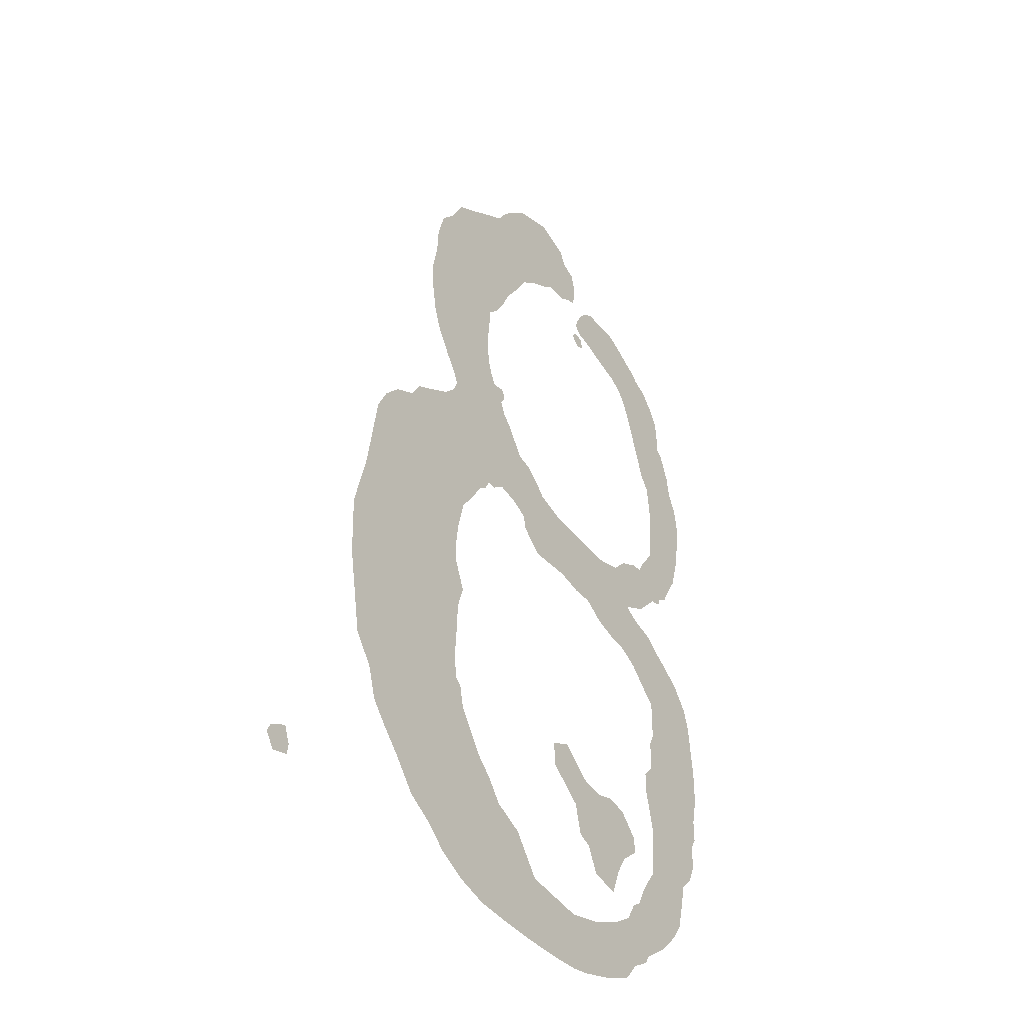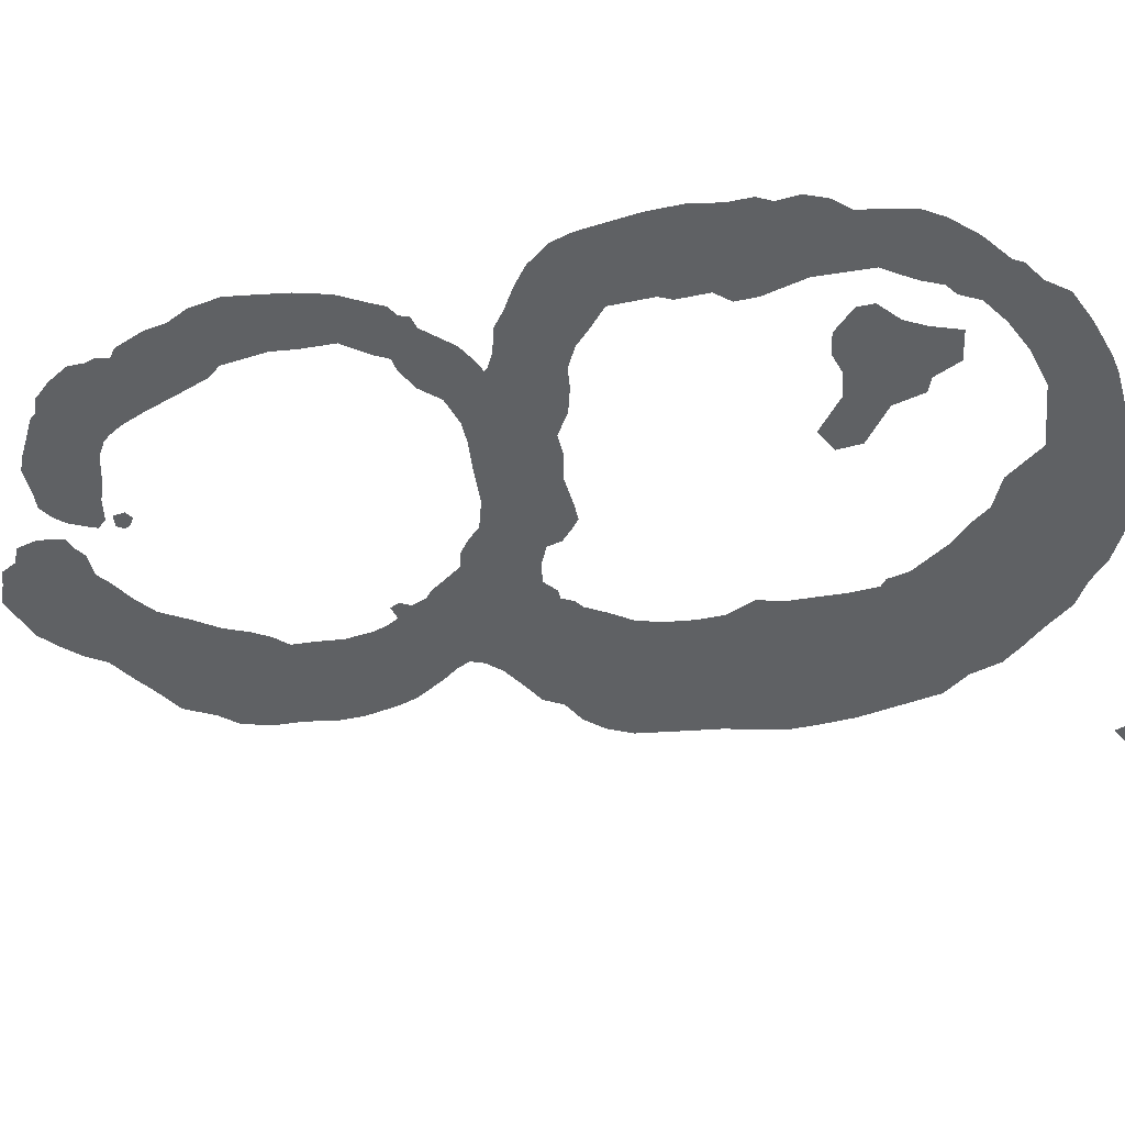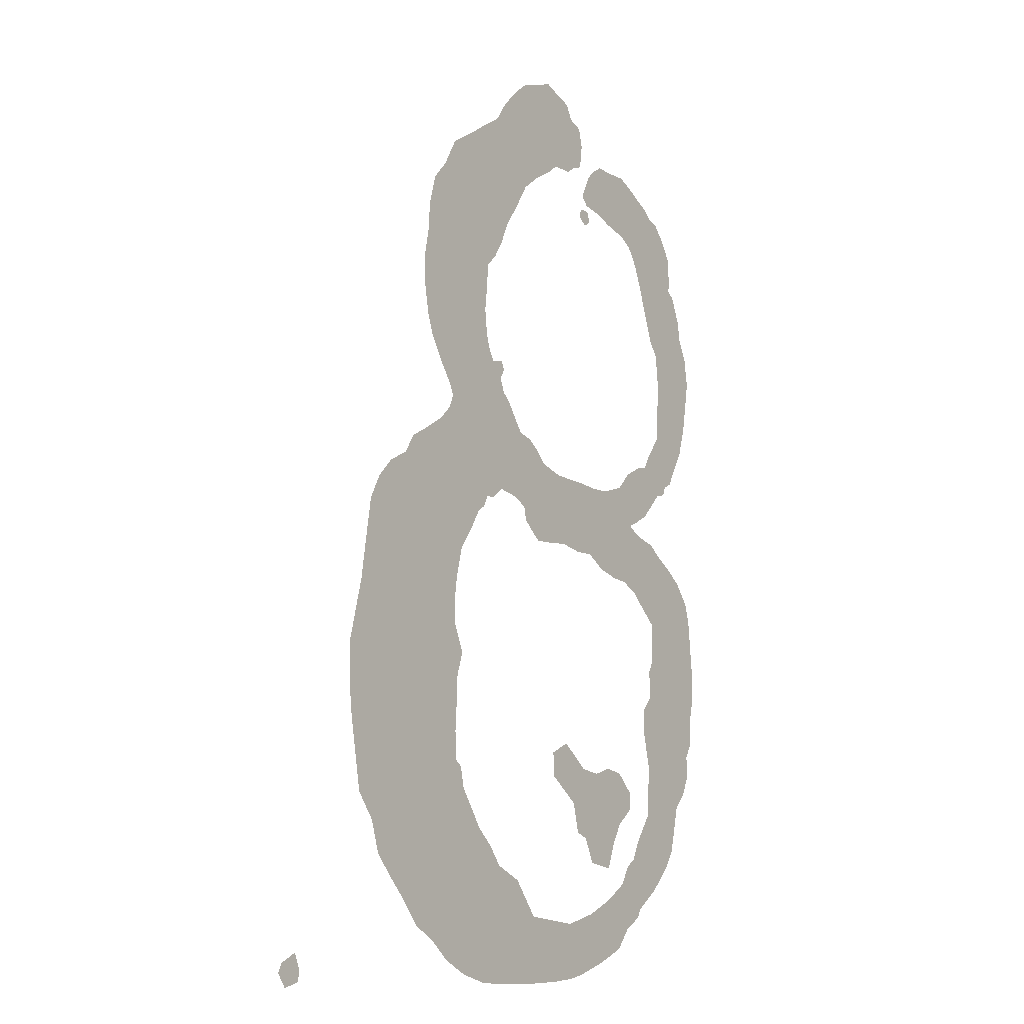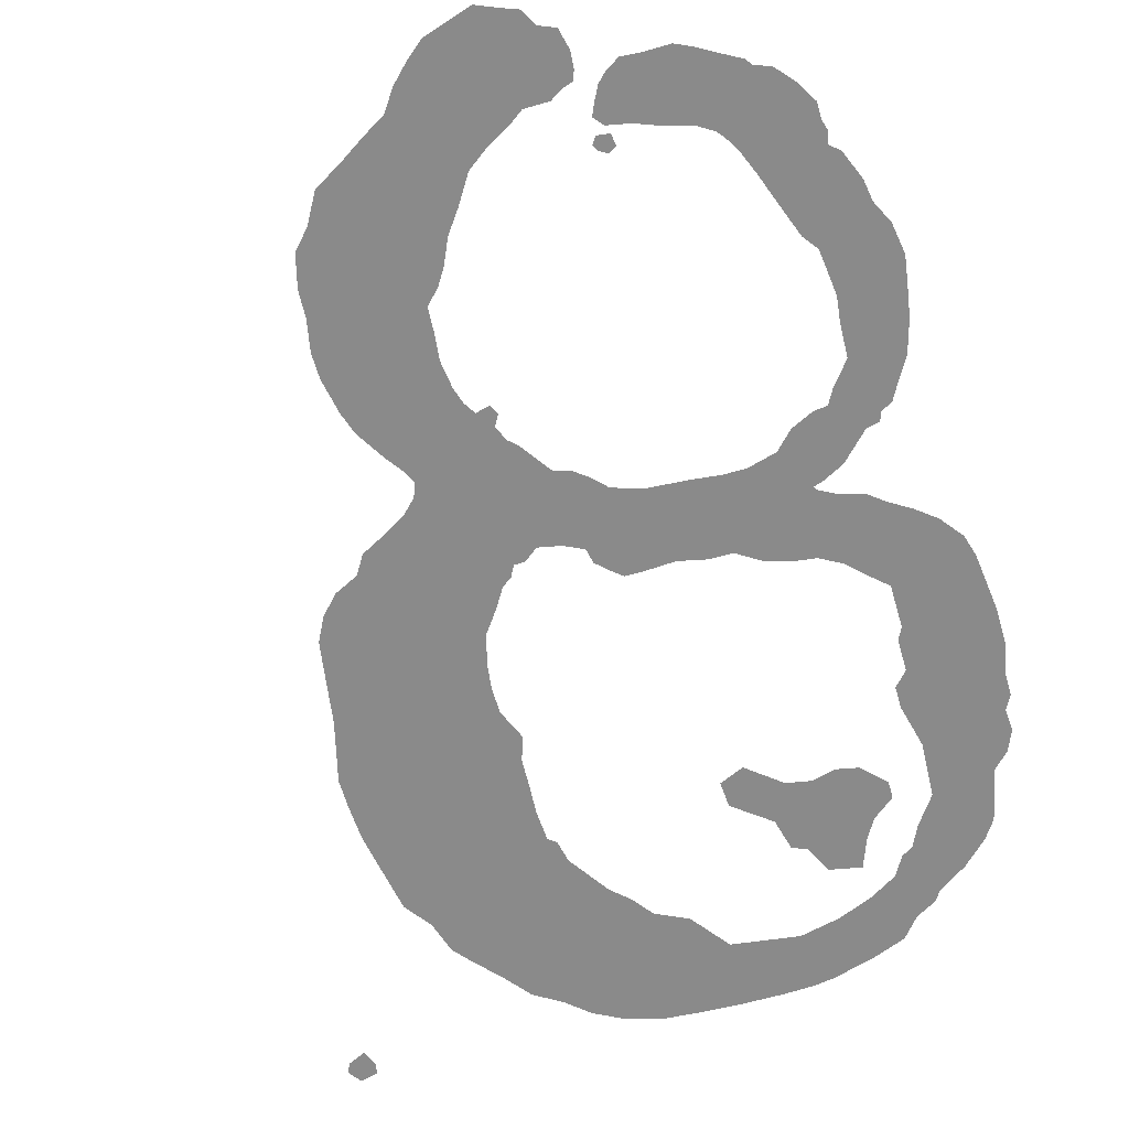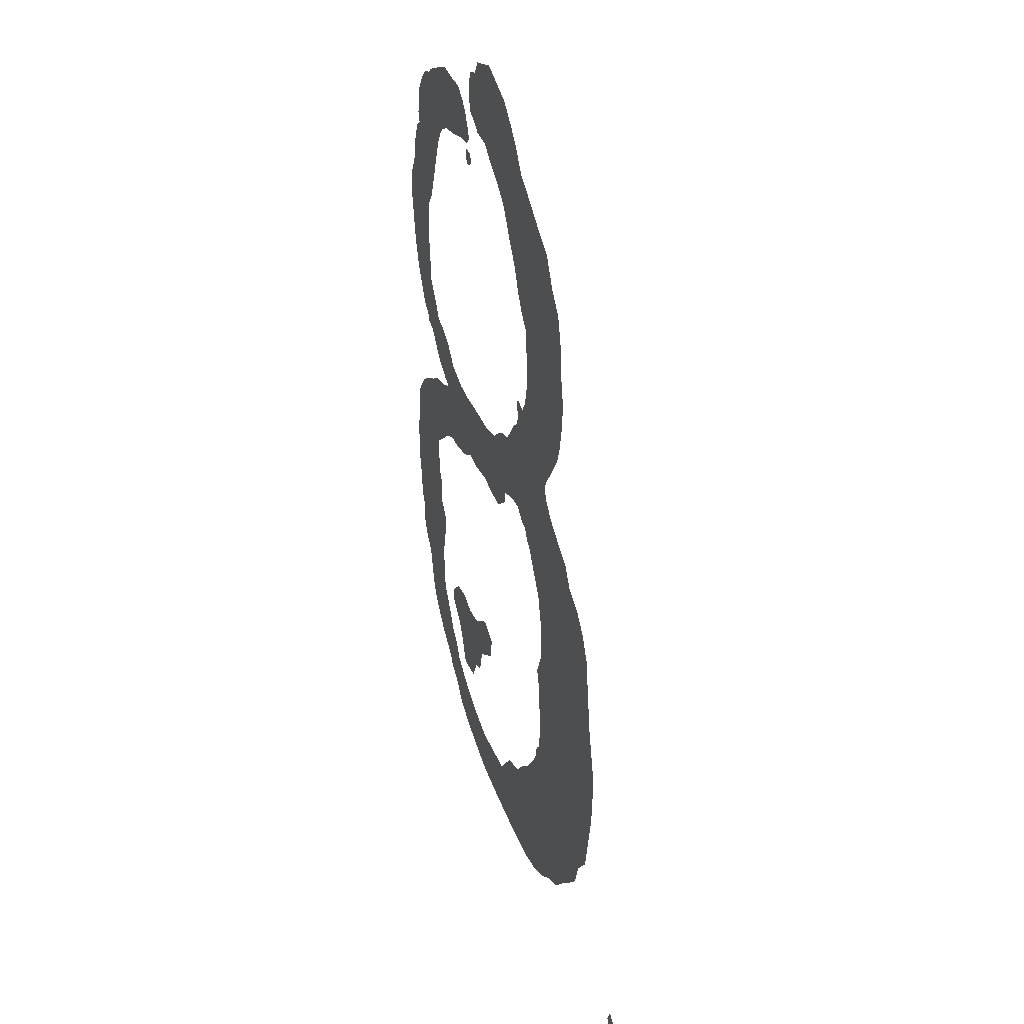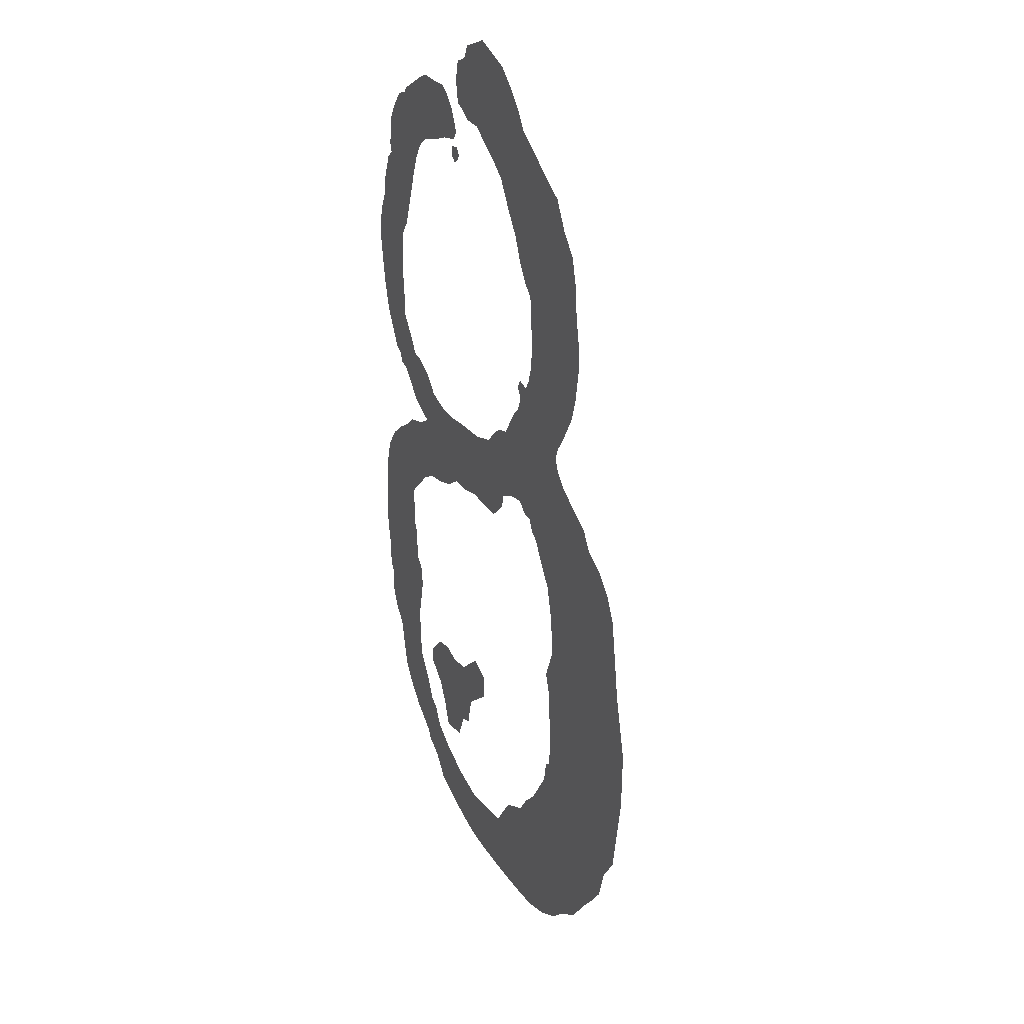
<metadata>
{"format":"obj","ext":"obj","renderer":"f3d","projection":"perspective","resolution":1024,"background":"white","views":[{"elev":-39.0,"azim":125.4,"up":"+Y"},{"elev":-46.2,"azim":-76.5,"up":"+Z"},{"elev":-8.6,"azim":127.1,"up":"+Y"},{"elev":-63.4,"azim":-163.8,"up":"+Z"},{"elev":39.5,"azim":71.2,"up":"+Y"},{"elev":28.2,"azim":64.4,"up":"+Y"}]}
</metadata>
<code>
o hseight.008
v -0.2556 0.5095 0
v -0.2514 0.507 0
v -0.2471 0.5095 0
v -0.2455 0.5129 0
v -0.248 0.5167 0
v -0.2548 0.5159 0
v -0.3699 0.2133 0
v -0.3665 0.1976 0
v -0.3665 0.1845 0
v -0.3623 0.1769 0
v -0.3631 0.1646 0
v -0.358 0.1532 0
v -0.35 0.1447 0
v -0.3466 0.1291 0
v -0.3432 0.116 0
v -0.3364 0.1058 0
v -0.3233 0.09268 0
v -0.3077 0.08168 0
v -0.3043 0.07617 0
v -0.2928 0.0694 0
v -0.2835 0.05798 0
v -0.2645 0.05036 0
v -0.2425 0.04401 0
v -0.2323 0.04232 0
v -0.2158 0.04147 0
v -0.1926 0.04147 0
v -0.1705 0.04232 0
v -0.149 0.04401 0
v -0.1308 0.04951 0
v -0.1151 0.05798 0
v -0.1033 0.06856 0
v -0.08845 0.07787 0
v -0.07617 0.09352 0
v -0.06517 0.1058 0
v -0.05628 0.1168 0
v -0.05121 0.1342 0
v -0.04063 0.149 0
v -0.03301 0.1942 0
v -0.03216 0.2133 0
v -0.03216 0.2298 0
v -0.04063 0.2628 0
v -0.04401 0.2844 0
v -0.04782 0.3077 0
v -0.05459 0.3208 0
v -0.06432 0.3309 0
v -0.07702 0.3373 0
v -0.08337 0.3474 0
v -0.09522 0.3538 0
v -0.1083 0.3614 0
v -0.116 0.369 0
v -0.1189 0.3762 0
v -0.116 0.383 0
v -0.1092 0.3927 0
v -0.09987 0.4084 0
v -0.09606 0.4202 0
v -0.09268 0.4393 0
v -0.09268 0.4532 0
v -0.09606 0.4697 0
v -0.09691 0.4846 0
v -0.1016 0.5019 0
v -0.1109 0.5121 0
v -0.1198 0.5277 0
v -0.135 0.5366 0
v -0.1481 0.5451 0
v -0.1604 0.5523 0
v -0.168 0.5633 0
v -0.1769 0.5722 0
v -0.187 0.5806 0
v -0.2124 0.5887 0
v -0.2234 0.584 0
v -0.2323 0.5806 0
v -0.2366 0.5722 0
v -0.2455 0.5683 0
v -0.248 0.5573 0
v -0.2471 0.5485 0
v -0.2455 0.5434 0
v -0.2399 0.5417 0
v -0.2332 0.5375 0
v -0.2201 0.5375 0
v -0.2124 0.532 0
v -0.2002 0.5252 0
v -0.1887 0.5167 0
v -0.1794 0.5019 0
v -0.1705 0.4896 0
v -0.1646 0.4765 0
v -0.1587 0.4672 0
v -0.1515 0.46 0
v -0.1507 0.4473 0
v -0.149 0.4325 0
v -0.1507 0.4177 0
v -0.1532 0.4092 0
v -0.157 0.4029 0
v -0.1646 0.4046 0
v -0.1672 0.3995 0
v -0.1638 0.3936 0
v -0.1672 0.3855 0
v -0.1718 0.3813 0
v -0.1769 0.3737 0
v -0.1837 0.3639 0
v -0.1926 0.3614 0
v -0.2002 0.3555 0
v -0.2069 0.3483 0
v -0.2226 0.3432 0
v -0.2455 0.3415 0
v -0.2598 0.3398 0
v -0.2721 0.3398 0
v -0.2878 0.3441 0
v -0.2971 0.3538 0
v -0.3094 0.3597 0
v -0.3165 0.3606 0
v -0.3208 0.3682 0
v -0.3309 0.3813 0
v -0.3318 0.3995 0
v -0.3335 0.4126 0
v -0.3309 0.4367 0
v -0.325 0.4448 0
v -0.3191 0.4613 0
v -0.3127 0.4795 0
v -0.3077 0.4922 0
v -0.3034 0.4994 0
v -0.3 0.5036 0
v -0.292 0.5087 0
v -0.2772 0.5129 0
v -0.2653 0.5176 0
v -0.2531 0.5201 0
v -0.2488 0.5252 0
v -0.2514 0.5311 0
v -0.2556 0.5391 0
v -0.2607 0.5442 0
v -0.2679 0.5485 0
v -0.2772 0.5476 0
v -0.292 0.5476 0
v -0.3009 0.5434 0
v -0.311 0.5375 0
v -0.3208 0.532 0
v -0.3233 0.5286 0
v -0.3318 0.5252 0
v -0.3398 0.5159 0
v -0.3466 0.5044 0
v -0.3466 0.4956 0
v -0.3483 0.4896 0
v -0.3466 0.4837 0
v -0.3517 0.4795 0
v -0.358 0.4638 0
v -0.3597 0.4524 0
v -0.3656 0.4401 0
v -0.3682 0.4236 0
v -0.3656 0.4075 0
v -0.3631 0.3927 0
v -0.358 0.3754 0
v -0.3508 0.3631 0
v -0.3457 0.3538 0
v -0.3398 0.3508 0
v -0.3381 0.3457 0
v -0.3309 0.3441 0
v -0.3165 0.3292 0
v -0.3051 0.3233 0
v -0.3 0.3216 0
v -0.3009 0.3199 0
v -0.3094 0.3153 0
v -0.3233 0.311 0
v -0.3318 0.3043 0
v -0.3432 0.2971 0
v -0.3538 0.2886 0
v -0.3631 0.2763 0
v -0.3665 0.2645 0
v -0.3699 0.2332 0
v -0.3233 0.2366 0
v -0.3233 0.2598 0
v -0.3127 0.2696 0
v -0.3043 0.278 0
v -0.2928 0.2844 0
v -0.281 0.2861 0
v -0.267 0.2903 0
v -0.2548 0.2984 0
v -0.2425 0.2984 0
v -0.2273 0.3017 0
v -0.2107 0.3009 0
v -0.201 0.3009 0
v -0.1959 0.3051 0
v -0.1887 0.3119 0
v -0.187 0.3199 0
v -0.1769 0.325 0
v -0.1646 0.3276 0
v -0.157 0.3216 0
v -0.1515 0.3216 0
v -0.1481 0.3153 0
v -0.143 0.3119 0
v -0.1363 0.3009 0
v -0.1274 0.2886 0
v -0.1231 0.2721 0
v -0.1215 0.2598 0
v -0.1215 0.2455 0
v -0.124 0.2391 0
v -0.1282 0.2289 0
v -0.124 0.2158 0
v -0.1231 0.1976 0
v -0.1223 0.1845 0
v -0.1231 0.168 0
v -0.1274 0.1646 0
v -0.1299 0.1523 0
v -0.1447 0.1299 0
v -0.1545 0.1206 0
v -0.1629 0.1092 0
v -0.1803 0.1007 0
v -0.1959 0.07956 0
v -0.2323 0.07448 0
v -0.2539 0.07956 0
v -0.273 0.0876 0
v -0.2878 0.09691 0
v -0.2937 0.1075 0
v -0.3 0.1117 0
v -0.3051 0.1223 0
v -0.3102 0.1299 0
v -0.3165 0.1388 0
v -0.3182 0.1689 0
v -0.3127 0.1926 0
v -0.3127 0.2044 0
v -0.3199 0.2124 0
v -0.3199 0.2298 0
v -0.2971 0.143 0
v -0.2852 0.1333 0
v -0.2789 0.1223 0
v -0.273 0.1066 0
v -0.2556 0.11 0
v -0.2488 0.1248 0
v -0.2408 0.1282 0
v -0.2366 0.1456 0
v -0.2167 0.1612 0
v -0.2158 0.1752 0
v -0.2289 0.1811 0
v -0.2471 0.1663 0
v -0.2607 0.1638 0
v -0.273 0.1672 0
v -0.2852 0.1646 0
v -0.2971 0.1523 0
v 0.004232 0.05798 0
v 0.005078 0.05205 0
v 0.01481 0.04951 0
v 0.01989 0.05713 0
v 0.01735 0.06221 0
v 0.007617 0.06686 0
f 241 237 242
f 240 237 241
f 240 238 237
f 239 238 240
f 68 70 69
f 68 71 70
f 67 71 68
f 67 72 71
f 66 72 67
f 66 73 72
f 66 74 73
f 65 74 66
f 65 75 74
f 64 75 65
f 64 76 75
f 129 131 130
f 129 132 131
f 129 133 132
f 63 76 64
f 128 133 129
f 63 77 76
f 128 134 133
f 63 79 77
f 79 78 77
f 127 134 128
f 63 80 79
f 127 135 134
f 62 80 63
f 62 81 80
f 127 136 135
f 126 136 127
f 126 137 136
f 61 81 62
f 61 82 81
f 125 137 126
f 125 138 137
f 124 138 125
f 123 138 124
f 61 83 82
f 4 6 5
f 4 1 6
f 123 139 138
f 3 1 4
f 122 139 123
f 60 83 61
f 2 1 3
f 121 139 122
f 121 140 139
f 120 140 121
f 59 83 60
f 59 84 83
f 119 140 120
f 119 141 140
f 118 141 119
f 59 85 84
f 118 142 141
f 58 85 59
f 118 143 142
f 117 143 118
f 117 144 143
f 58 86 85
f 57 86 58
f 57 87 86
f 117 145 144
f 116 145 117
f 57 88 87
f 56 88 57
f 116 146 145
f 56 89 88
f 115 146 116
f 115 147 146
f 55 89 56
f 114 147 115
f 55 90 89
f 114 148 147
f 54 90 55
f 54 91 90
f 113 148 114
f 54 92 91
f 53 92 54
f 113 149 148
f 92 94 93
f 53 94 92
f 53 95 94
f 112 149 113
f 53 96 95
f 52 96 53
f 112 150 149
f 52 97 96
f 51 97 52
f 51 98 97
f 111 150 112
f 50 98 51
f 111 151 150
f 50 99 98
f 49 99 50
f 110 151 111
f 49 100 99
f 110 152 151
f 48 100 49
f 48 101 100
f 109 152 110
f 108 152 109
f 48 102 101
f 47 102 48
f 107 152 108
f 107 153 152
f 107 154 153
f 47 103 102
f 46 103 47
f 107 155 154
f 106 155 107
f 106 156 155
f 46 104 103
f 46 105 104
f 46 106 105
f 46 156 106
f 45 156 46
f 44 184 45
f 184 156 45
f 184 157 156
f 44 186 184
f 186 185 184
f 183 157 184
f 182 157 183
f 182 158 157
f 44 187 186
f 182 159 158
f 43 187 44
f 181 159 182
f 181 160 159
f 43 188 187
f 181 161 160
f 43 189 188
f 180 161 181
f 180 162 161
f 42 189 43
f 179 177 180
f 177 162 180
f 177 163 162
f 179 178 177
f 176 175 177
f 175 163 177
f 42 190 189
f 174 163 175
f 174 164 163
f 173 164 174
f 42 191 190
f 173 165 164
f 172 165 173
f 41 191 42
f 171 165 172
f 170 165 171
f 170 166 165
f 41 192 191
f 169 166 170
f 169 167 166
f 40 192 41
f 40 193 192
f 168 167 169
f 40 194 193
f 40 195 194
f 220 167 168
f 220 7 167
f 39 195 40
f 219 7 220
f 39 196 195
f 39 197 196
f 38 197 39
f 219 8 7
f 218 8 219
f 217 8 218
f 38 198 197
f 217 9 8
f 37 198 38
f 216 9 217
f 37 199 198
f 216 10 9
f 230 232 231
f 216 11 10
f 229 232 230
f 215 11 216
f 37 200 199
f 233 235 234
f 229 233 232
f 37 201 200
f 233 236 235
f 215 12 11
f 229 236 233
f 228 236 229
f 215 13 12
f 37 202 201
f 228 221 236
f 36 202 37
f 227 221 228
f 215 14 13
f 227 222 221
f 214 14 215
f 35 202 36
f 227 223 222
f 35 203 202
f 213 14 214
f 213 15 14
f 226 223 227
f 225 223 226
f 225 224 223
f 212 15 213
f 35 204 203
f 34 204 35
f 212 16 15
f 211 16 212
f 34 205 204
f 210 16 211
f 33 205 34
f 210 17 16
f 33 206 205
f 209 17 210
f 32 206 33
f 209 18 17
f 208 18 209
f 208 19 18
f 32 207 206
f 207 19 208
f 31 207 32
f 207 20 19
f 31 20 207
f 31 21 20
f 30 21 31
f 29 21 30
f 29 22 21
f 29 23 22
f 28 23 29
f 27 23 28
f 27 24 23
f 26 24 27
f 26 25 24

</code>
